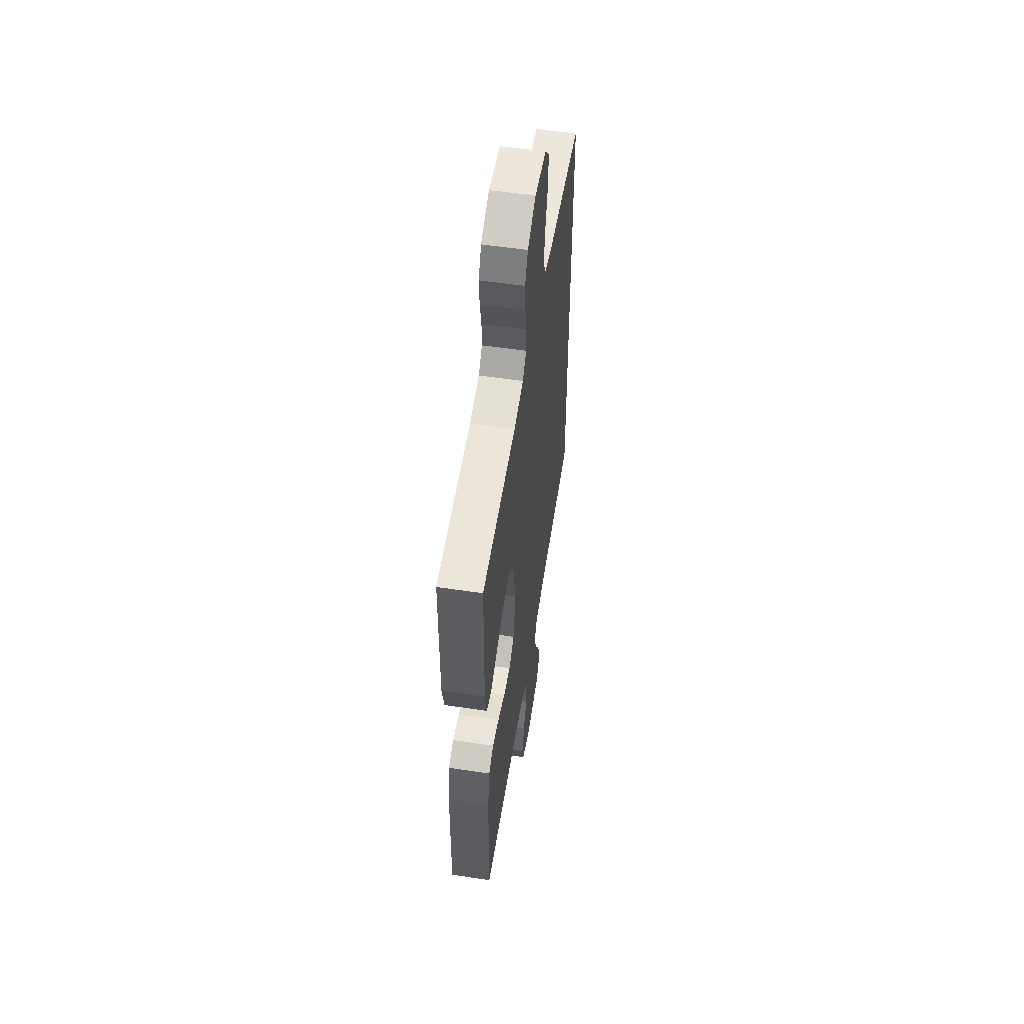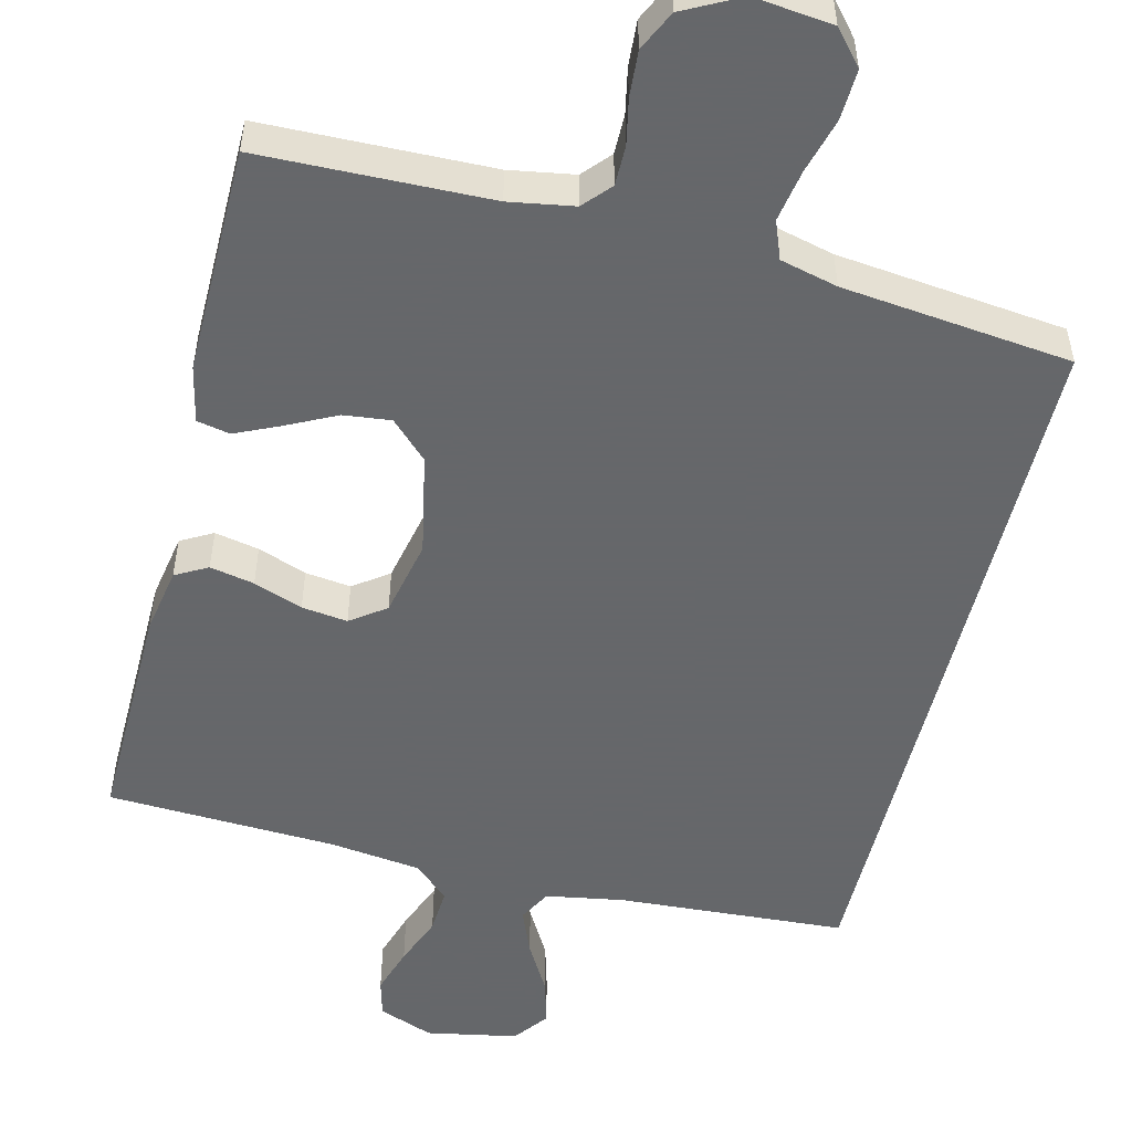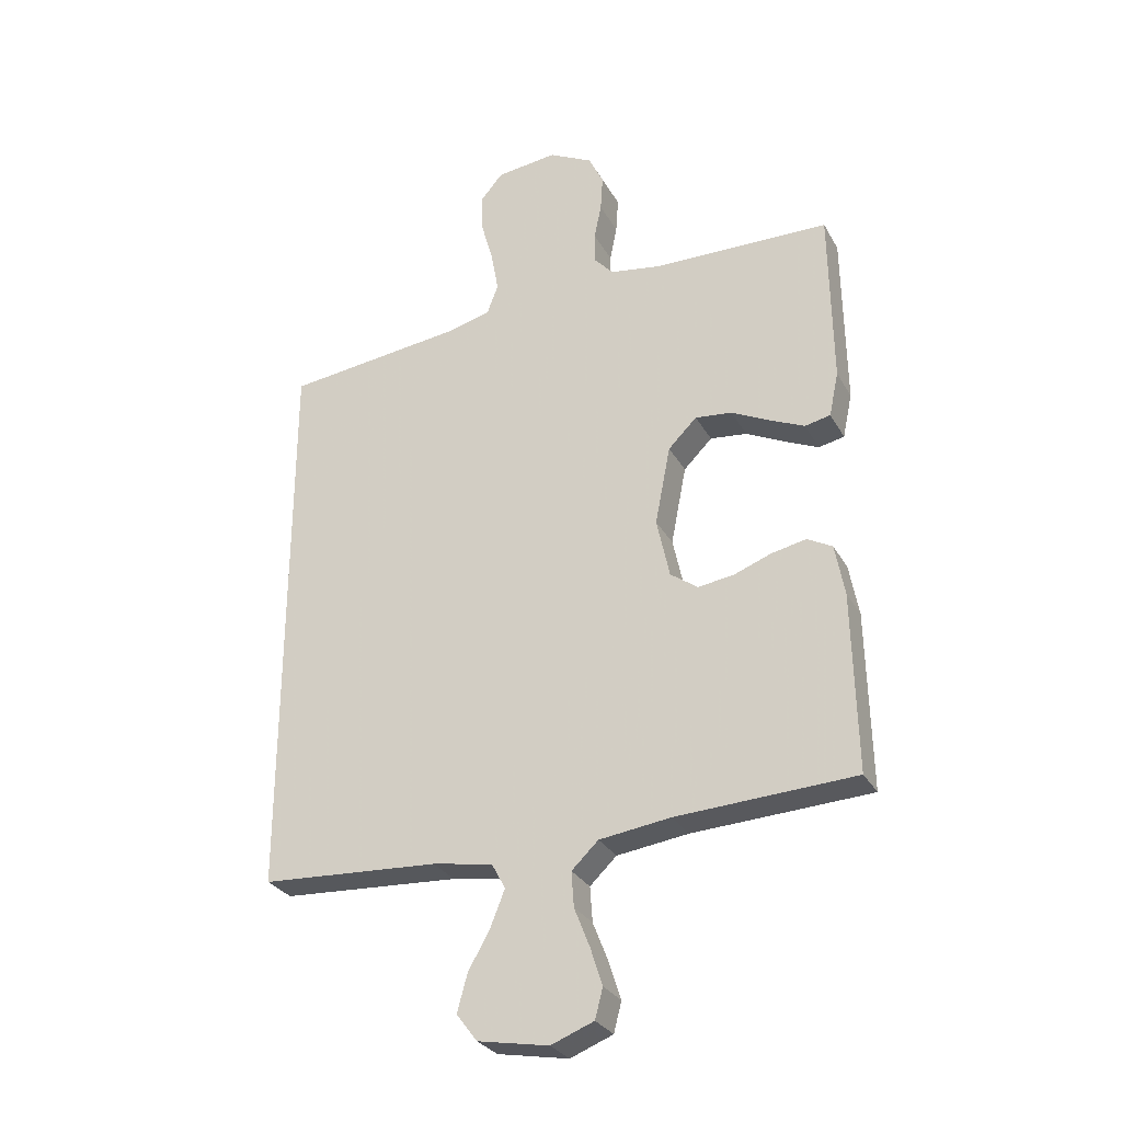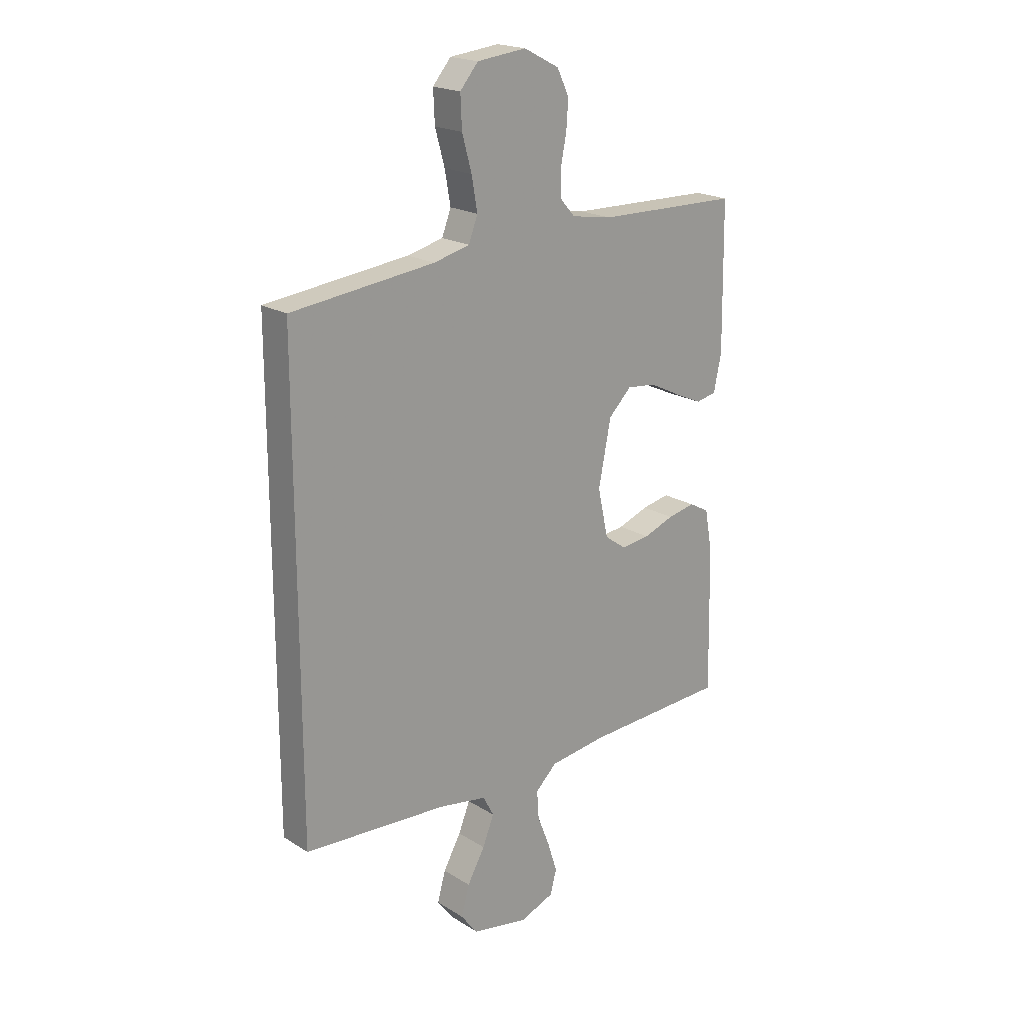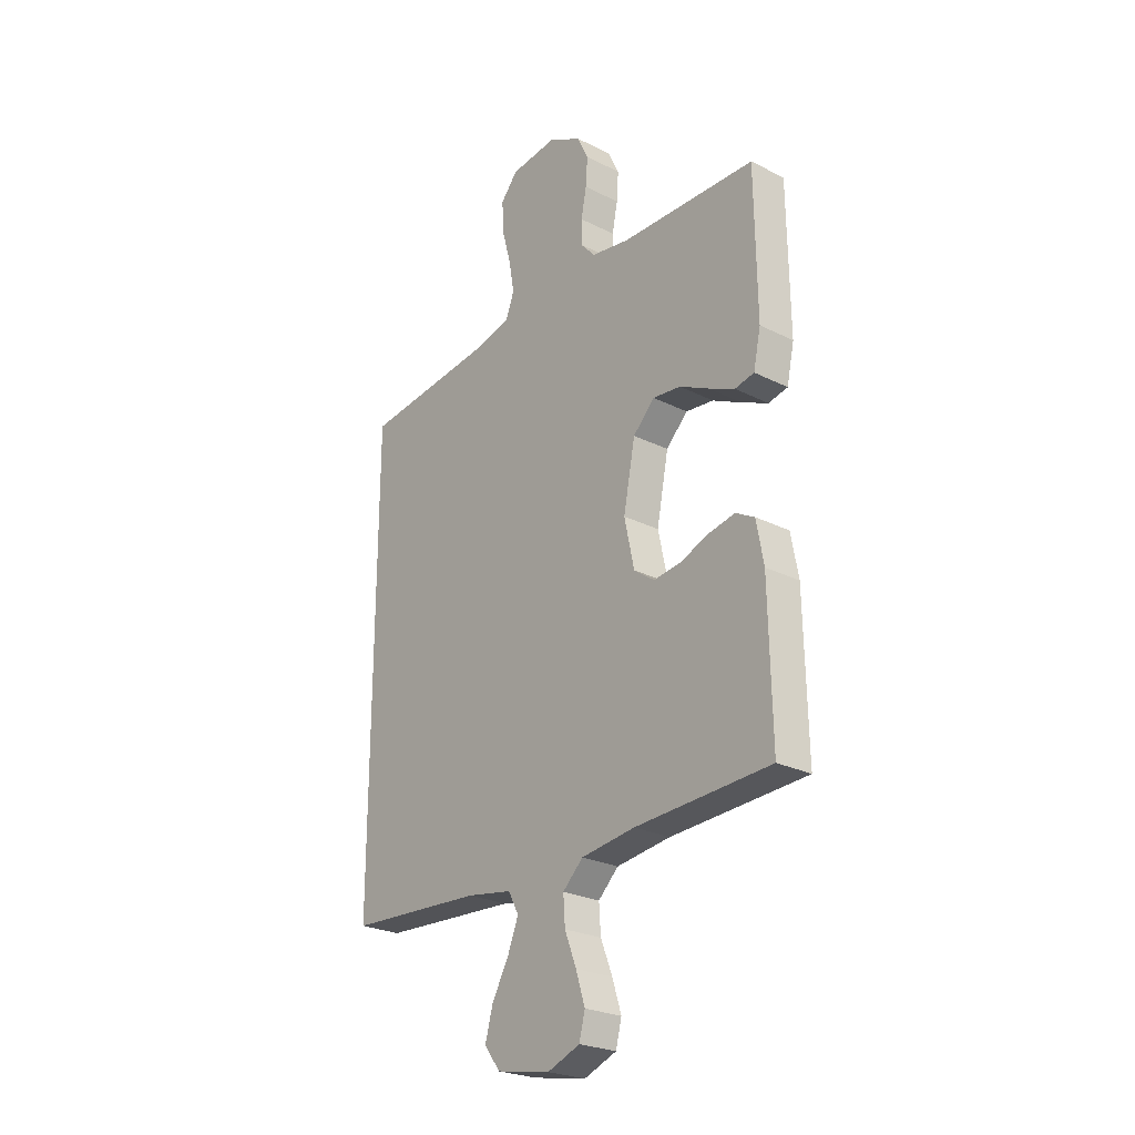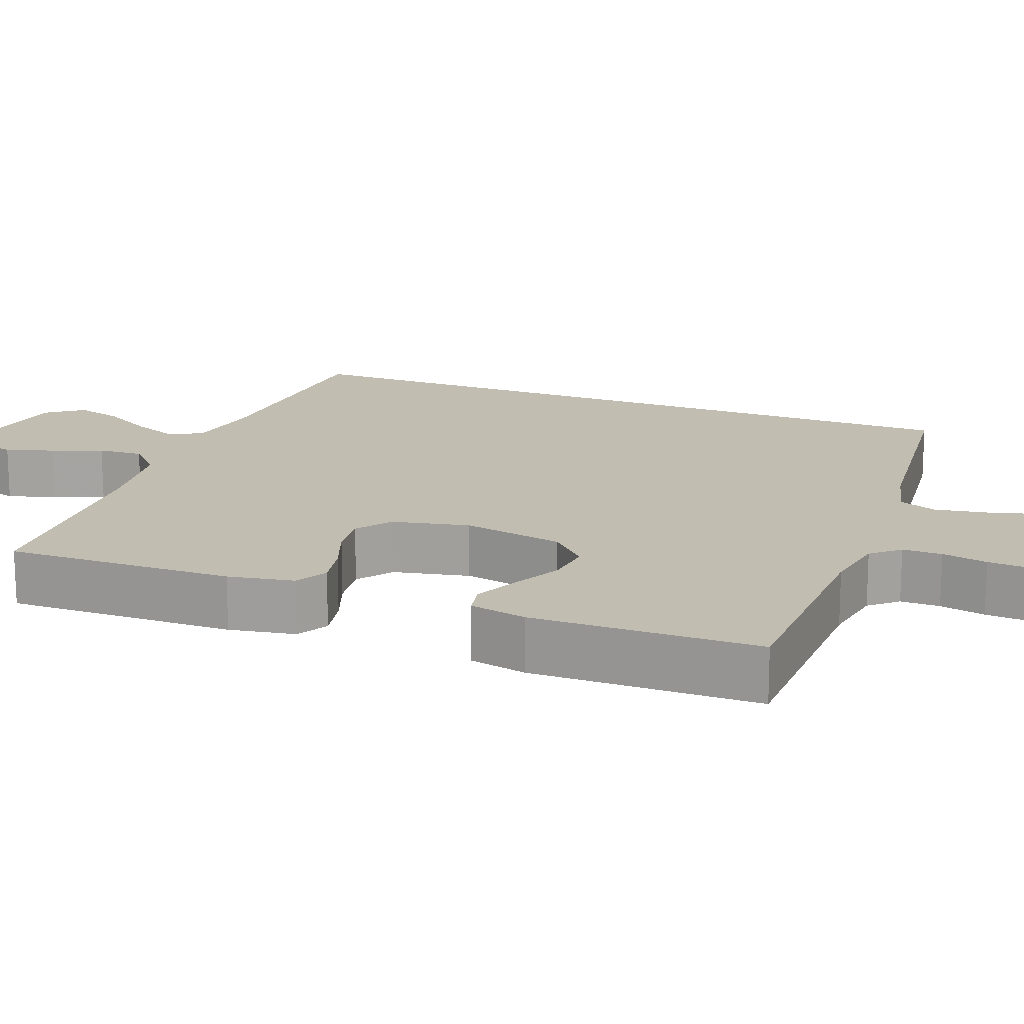
<metadata>
{"format":"obj","ext":"obj","renderer":"f3d","projection":"perspective","resolution":1024,"background":"white","views":[{"elev":55.4,"azim":-81.1,"up":"+Z"},{"elev":-52.0,"azim":-13.6,"up":"+Y"},{"elev":-29.3,"azim":-155.7,"up":"+Z"},{"elev":20.0,"azim":138.6,"up":"+Z"},{"elev":-25.1,"azim":-129.2,"up":"+Z"},{"elev":16.9,"azim":-68.8,"up":"+Y"}]}
</metadata>
<code>
v 0.5 0.07 0.451
v 0.5 0.07 -0.506
v 0.2 0.07 -0.524
v 0.099 0.07 -0.541
v 0.076 0.07 -0.584
v 0.1 0.07 -0.644
v 0.137 0.07 -0.71
v 0.154 0.07 -0.772
v 0.119 0.07 -0.818
v 0 0.07 -0.84
v -0.072 0.07 -0.812
v -0.085 0.07 -0.762
v -0.065 0.07 -0.699
v -0.039 0.07 -0.633
v -0.035 0.07 -0.574
v -0.08 0.07 -0.531
v -0.2 0.07 -0.515
v -0.5 0.07 -0.5
v -0.494 0.07 -0.2
v -0.478 0.07 -0.113
v -0.436 0.07 -0.09
v -0.378 0.07 -0.102
v -0.314 0.07 -0.126
v -0.254 0.07 -0.134
v -0.208 0.07 -0.101
v -0.186 0.07 0
v -0.212 0.07 0.133
v -0.26 0.07 0.181
v -0.322 0.07 0.174
v -0.387 0.07 0.142
v -0.445 0.07 0.116
v -0.488 0.07 0.125
v -0.504 0.07 0.2
v -0.5 0.07 0.5
v -0.2 0.07 0.506
v -0.115 0.07 0.52
v -0.083 0.07 0.556
v -0.083 0.07 0.608
v -0.095 0.07 0.668
v -0.099 0.07 0.728
v -0.074 0.07 0.78
v 0 0.07 0.818
v 0.103 0.07 0.806
v 0.141 0.07 0.761
v 0.138 0.07 0.695
v 0.118 0.07 0.623
v 0.106 0.07 0.555
v 0.125 0.07 0.505
v 0.2 0.07 0.486
v 0.5 0 0.451
v 0.5 0 -0.506
v 0.2 0 -0.524
v 0.099 0 -0.541
v 0.076 0 -0.584
v 0.1 0 -0.644
v 0.137 0 -0.71
v 0.154 0 -0.772
v 0.119 0 -0.818
v 0 0 -0.84
v -0.072 0 -0.812
v -0.085 0 -0.762
v -0.065 0 -0.699
v -0.039 0 -0.633
v -0.035 0 -0.574
v -0.08 0 -0.531
v -0.2 0 -0.515
v -0.5 0 -0.5
v -0.494 0 -0.2
v -0.478 0 -0.113
v -0.436 0 -0.09
v -0.378 0 -0.102
v -0.314 0 -0.126
v -0.254 0 -0.134
v -0.208 0 -0.101
v -0.186 0 0
v -0.212 0 0.133
v -0.26 0 0.181
v -0.322 0 0.174
v -0.387 0 0.142
v -0.445 0 0.116
v -0.488 0 0.125
v -0.504 0 0.2
v -0.5 0 0.5
v -0.2 0 0.506
v -0.115 0 0.52
v -0.083 0 0.556
v -0.083 0 0.608
v -0.095 0 0.668
v -0.099 0 0.728
v -0.074 0 0.78
v 0 0 0.818
v 0.103 0 0.806
v 0.141 0 0.761
v 0.138 0 0.695
v 0.118 0 0.623
v 0.106 0 0.555
v 0.125 0 0.505
v 0.2 0 0.486
f 43 44 45 46
f 43 46 47
f 42 43 47
f 41 42 47 48
f 38 39 40 41
f 37 38 41 48
f 32 33 34 35
f 32 35 36
f 29 30 31 32
f 29 32 36
f 28 29 36 37
f 20 21 22 23
f 20 23 24
f 17 18 19 20
f 16 17 20 24
f 15 16 24 25
f 11 12 13 14
f 9 10 11 14
f 9 14 15
f 6 7 8 9
f 5 6 9 15
f 4 5 15 25
f 49 1 2 3
f 27 28 37 48
f 26 27 48 49
f 25 26 49
f 3 4 25 49
f 95 94 93 92
f 96 95 92
f 96 92 91
f 97 96 91 90
f 90 89 88 87
f 97 90 87 86
f 84 83 82 81
f 85 84 81
f 81 80 79 78
f 85 81 78
f 86 85 78 77
f 72 71 70 69
f 73 72 69
f 69 68 67 66
f 73 69 66 65
f 74 73 65 64
f 63 62 61 60
f 63 60 59 58
f 64 63 58
f 58 57 56 55
f 64 58 55 54
f 74 64 54 53
f 52 51 50 98
f 97 86 77 76
f 98 97 76 75
f 98 75 74
f 98 74 53 52
f 1 50 51 2
f 2 51 52 3
f 3 52 53 4
f 4 53 54 5
f 5 54 55 6
f 6 55 56 7
f 7 56 57 8
f 8 57 58 9
f 9 58 59 10
f 10 59 60 11
f 11 60 61 12
f 12 61 62 13
f 13 62 63 14
f 14 63 64 15
f 15 64 65 16
f 16 65 66 17
f 17 66 67 18
f 18 67 68 19
f 19 68 69 20
f 20 69 70 21
f 21 70 71 22
f 22 71 72 23
f 23 72 73 24
f 24 73 74 25
f 25 74 75 26
f 26 75 76 27
f 27 76 77 28
f 28 77 78 29
f 29 78 79 30
f 30 79 80 31
f 31 80 81 32
f 32 81 82 33
f 33 82 83 34
f 34 83 84 35
f 35 84 85 36
f 36 85 86 37
f 37 86 87 38
f 38 87 88 39
f 39 88 89 40
f 40 89 90 41
f 41 90 91 42
f 42 91 92 43
f 43 92 93 44
f 44 93 94 45
f 45 94 95 46
f 46 95 96 47
f 47 96 97 48
f 48 97 98 49
f 49 98 50 1

</code>
